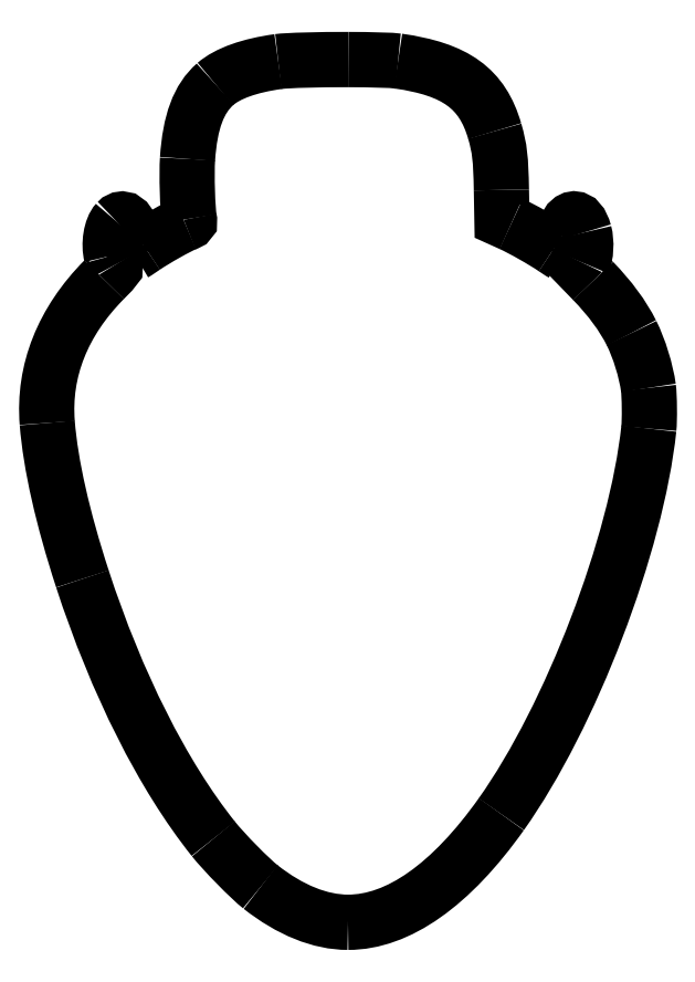
<metadata>
{"format":"dxf","ext":"dxf","renderer":"ezdxf+matplotlib","layout":"modelspace","background":"white","min_lineweight":24,"dpi":150}
</metadata>
<code>
0
SECTION
2
ENTITIES
0
SPLINE
8
Layer_1
70
8
71
3
72
8
73
4
74
0
40
0
40
0
40
0
40
0
40
1
40
1
40
1
40
1
10
101.6
20
262.3
30
0
10
94.11
20
262.4
30
0
10
85.86
20
262.2
30
0
10
83.26
20
261.8
30
0
0
SPLINE
8
Layer_1
70
8
71
3
72
8
73
4
74
0
40
0
40
0
40
0
40
0
40
1
40
1
40
1
40
1
10
83.26
20
261.8
30
0
10
75.79
20
260.8
30
0
10
70.01
20
258.7
30
0
10
66.8
20
255.9
30
0
0
SPLINE
8
Layer_1
70
8
71
3
72
8
73
4
74
0
40
0
40
0
40
0
40
0
40
1
40
1
40
1
40
1
10
66.8
20
255.9
30
0
10
62.44
20
252.2
30
0
10
60.18
20
246.1
30
0
10
59.54
20
236.4
30
0
0
SPLINE
8
Layer_1
70
8
71
3
72
8
73
4
74
0
40
0
40
0
40
0
40
0
40
1
40
1
40
1
40
1
10
59.54
20
236.4
30
0
10
59.26
20
232.3
30
0
10
59.54
20
223.1
30
0
10
60
20
220.8
30
0
0
SPLINE
8
Layer_1
70
8
71
3
72
8
73
4
74
0
40
0
40
0
40
0
40
0
40
1
40
1
40
1
40
1
10
60
20
220.8
30
0
10
60.16
20
220
30
0
10
60.08
20
219.9
30
0
10
58.94
20
219.4
30
0
0
SPLINE
8
Layer_1
70
8
71
3
72
8
73
4
74
0
40
0
40
0
40
0
40
0
40
1
40
1
40
1
40
1
10
58.94
20
219.4
30
0
10
56.97
20
218.7
30
0
10
51.17
20
215.4
30
0
10
48.31
20
213.5
30
0
0
SPLINE
8
Layer_1
70
8
71
3
72
8
73
4
74
0
40
0
40
0
40
0
40
0
40
1
40
1
40
1
40
1
10
48.31
20
213.5
30
0
10
46.85
20
212.5
30
0
10
45.62
20
211.7
30
0
10
45.55
20
211.7
30
0
0
SPLINE
8
Layer_1
70
8
71
3
72
8
73
4
74
0
40
0
40
0
40
0
40
0
40
1
40
1
40
1
40
1
10
45.55
20
211.7
30
0
10
45.49
20
211.7
30
0
10
45.44
20
212.7
30
0
10
45.44
20
213.9
30
0
0
SPLINE
8
Layer_1
70
8
71
3
72
8
73
4
74
0
40
0
40
0
40
0
40
0
40
1
40
1
40
1
40
1
10
45.44
20
213.9
30
0
10
45.44
20
218.9
30
0
10
43.12
20
222.2
30
0
10
41.07
20
220
30
0
0
SPLINE
8
Layer_1
70
8
71
3
72
8
73
4
74
0
40
0
40
0
40
0
40
0
40
1
40
1
40
1
40
1
10
41.07
20
220
30
0
10
39.52
20
218.3
30
0
10
38.85
20
214.1
30
0
10
39.63
20
211.1
30
0
0
SPLINE
8
Layer_1
70
8
71
3
72
8
73
4
74
0
40
0
40
0
40
0
40
0
40
1
40
1
40
1
40
1
10
39.63
20
211.1
30
0
10
39.89
20
210.1
30
0
10
40.28
20
209
30
0
10
40.5
20
208.7
30
0
0
SPLINE
8
Layer_1
70
8
71
3
72
8
73
4
74
0
40
0
40
0
40
0
40
0
40
1
40
1
40
1
40
1
10
40.5
20
208.7
30
0
10
40.88
20
208.1
30
0
10
40.74
20
207.9
30
0
10
37.73
20
204.8
30
0
0
SPLINE
8
Layer_1
70
8
71
3
72
8
73
4
74
0
40
0
40
0
40
0
40
0
40
1
40
1
40
1
40
1
10
37.73
20
204.8
30
0
10
26.88
20
193.9
30
0
10
21.78
20
181
30
0
10
22.86
20
167.4
30
0
0
SPLINE
8
Layer_1
70
8
71
3
72
8
73
4
74
0
40
0
40
0
40
0
40
0
40
1
40
1
40
1
40
1
10
22.86
20
167.4
30
0
10
23.72
20
156.5
30
0
10
26.88
20
142.5
30
0
10
32.06
20
126.7
30
0
0
SPLINE
8
Layer_1
70
8
71
3
72
8
73
4
74
0
40
0
40
0
40
0
40
0
40
1
40
1
40
1
40
1
10
32.06
20
126.7
30
0
10
40.98
20
99.33
30
0
10
53.08
20
75.33
30
0
10
66.28
20
58.78
30
0
0
SPLINE
8
Layer_1
70
8
71
3
72
8
73
4
74
0
40
0
40
0
40
0
40
0
40
1
40
1
40
1
40
1
10
66.28
20
58.78
30
0
10
69.13
20
55.2
30
0
10
75.77
20
48.44
30
0
10
78.63
20
46.2
30
0
0
SPLINE
8
Layer_1
70
8
71
3
72
8
73
4
74
0
40
0
40
0
40
0
40
0
40
1
40
1
40
1
40
1
10
78.63
20
46.2
30
0
10
86.37
20
40.13
30
0
10
94.19
20
36.97
30
0
10
101.5
20
36.97
30
0
0
SPLINE
8
Layer_1
70
8
71
3
72
8
73
4
74
0
40
0
40
0
40
0
40
0
40
1
40
1
40
1
40
1
10
101.5
20
36.97
30
0
10
114.6
20
36.95
30
0
10
128.4
20
46.7
30
0
10
141.6
20
65.2
30
0
0
SPLINE
8
Layer_1
70
8
71
3
72
8
73
4
74
0
40
0
40
0
40
0
40
0
40
1
40
1
40
1
40
1
10
141.6
20
65.2
30
0
10
159.7
20
90.76
30
0
10
176.9
20
135.7
30
0
10
180.1
20
165.9
30
0
0
SPLINE
8
Layer_1
70
8
71
3
72
8
73
4
74
0
40
0
40
0
40
0
40
0
40
1
40
1
40
1
40
1
10
180.1
20
165.9
30
0
10
180.4
20
168.2
30
0
10
180.3
20
174.5
30
0
10
180
20
176.6
30
0
0
SPLINE
8
Layer_1
70
8
71
3
72
8
73
4
74
0
40
0
40
0
40
0
40
0
40
1
40
1
40
1
40
1
10
180
20
176.6
30
0
10
179.4
20
181.1
30
0
10
177.6
20
186.9
30
0
10
175.6
20
190.9
30
0
0
SPLINE
8
Layer_1
70
8
71
3
72
8
73
4
74
0
40
0
40
0
40
0
40
0
40
1
40
1
40
1
40
1
10
175.6
20
190.9
30
0
10
173.3
20
195.4
30
0
10
170
20
199.9
30
0
10
165.6
20
204.5
30
0
0
SPLINE
8
Layer_1
70
8
71
3
72
8
73
4
74
0
40
0
40
0
40
0
40
0
40
1
40
1
40
1
40
1
10
162.8
20
209.3
30
0
10
163.7
20
211.1
30
0
10
163.9
20
214.7
30
0
10
163.3
20
217.2
30
0
0
SPLINE
8
Layer_1
70
8
71
3
72
8
73
4
74
0
40
0
40
0
40
0
40
0
40
1
40
1
40
1
40
1
10
163.3
20
217.2
30
0
10
161.9
20
222.3
30
0
10
158.8
20
221.7
30
0
10
157.8
20
216.2
30
0
0
SPLINE
8
Layer_1
70
8
71
3
72
8
73
4
74
0
40
0
40
0
40
0
40
0
40
1
40
1
40
1
40
1
10
157.8
20
216.2
30
0
10
157.6
20
215.3
30
0
10
157.5
20
213.9
30
0
10
157.5
20
213.1
30
0
0
SPLINE
8
Layer_1
70
8
71
3
72
8
73
4
74
0
40
0
40
0
40
0
40
0
40
1
40
1
40
1
40
1
10
157.5
20
213.1
30
0
10
157.6
20
212.3
30
0
10
157.6
20
211.7
30
0
10
157.6
20
211.7
30
0
0
SPLINE
8
Layer_1
70
8
71
3
72
8
73
4
74
0
40
0
40
0
40
0
40
0
40
1
40
1
40
1
40
1
10
157.6
20
211.7
30
0
10
157.5
20
211.7
30
0
10
156.5
20
212.3
30
0
10
155.4
20
213.1
30
0
0
SPLINE
8
Layer_1
70
8
71
3
72
8
73
4
74
0
40
0
40
0
40
0
40
0
40
1
40
1
40
1
40
1
10
155.4
20
213.1
30
0
10
152.4
20
215.1
30
0
10
147
20
218.1
30
0
10
144.2
20
219.4
30
0
0
LWPOLYLINE
8
Layer_1
90
3
70
0
10
165.6
20
204.5
30
0
10
162.2
20
208
30
0
10
162.8
20
209.3
30
0
0
SPLINE
8
Layer_1
70
8
71
3
72
8
73
4
74
0
40
0
40
0
40
0
40
0
40
1
40
1
40
1
40
1
10
141.6
20
228.3
30
0
10
141.5
20
236.6
30
0
10
141.2
20
239.1
30
0
10
139.9
20
243.6
30
0
0
SPLINE
8
Layer_1
70
8
71
3
72
8
73
4
74
0
40
0
40
0
40
0
40
0
40
1
40
1
40
1
40
1
10
139.9
20
243.6
30
0
10
136.6
20
254.8
30
0
10
129.7
20
259.8
30
0
10
114.6
20
261.9
30
0
0
SPLINE
8
Layer_1
70
8
71
3
72
8
73
4
74
0
40
0
40
0
40
0
40
0
40
1
40
1
40
1
40
1
10
114.6
20
261.9
30
0
10
112.7
20
262.2
30
0
10
107.4
20
262.3
30
0
10
101.6
20
262.3
30
0
0
LWPOLYLINE
8
Layer_1
90
3
70
0
10
144.2
20
219.4
30
0
10
141.7
20
220.5
30
0
10
141.6
20
228.3
30
0
0
LWPOLYLINE
8
Layer_1
90
2
70
0
10
101.6
20
262.3
30
0
10
101.6
20
262.3
30
0
0
ENDSEC
0
EOF

</code>
